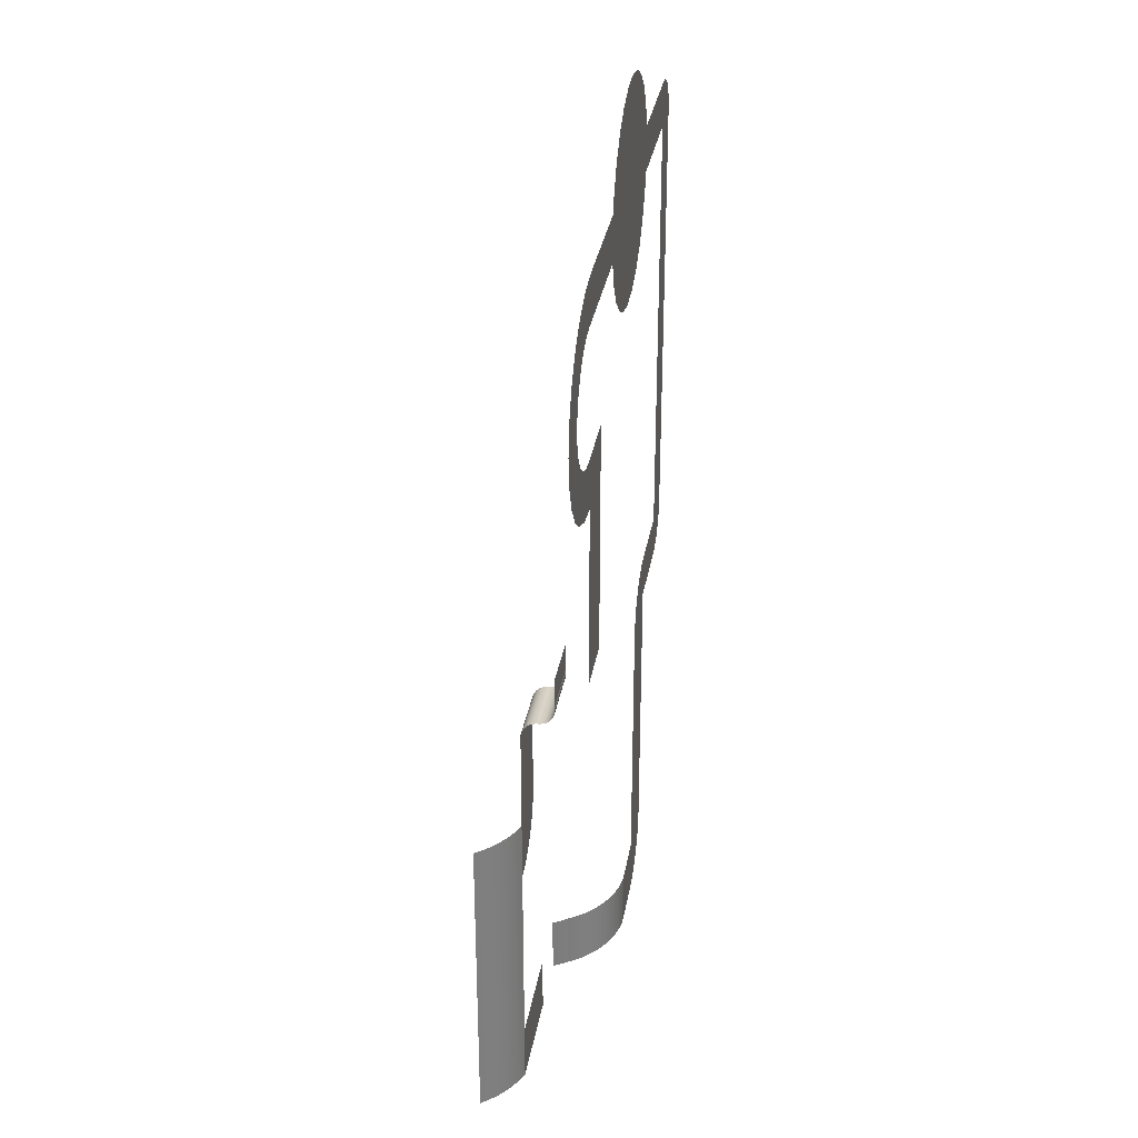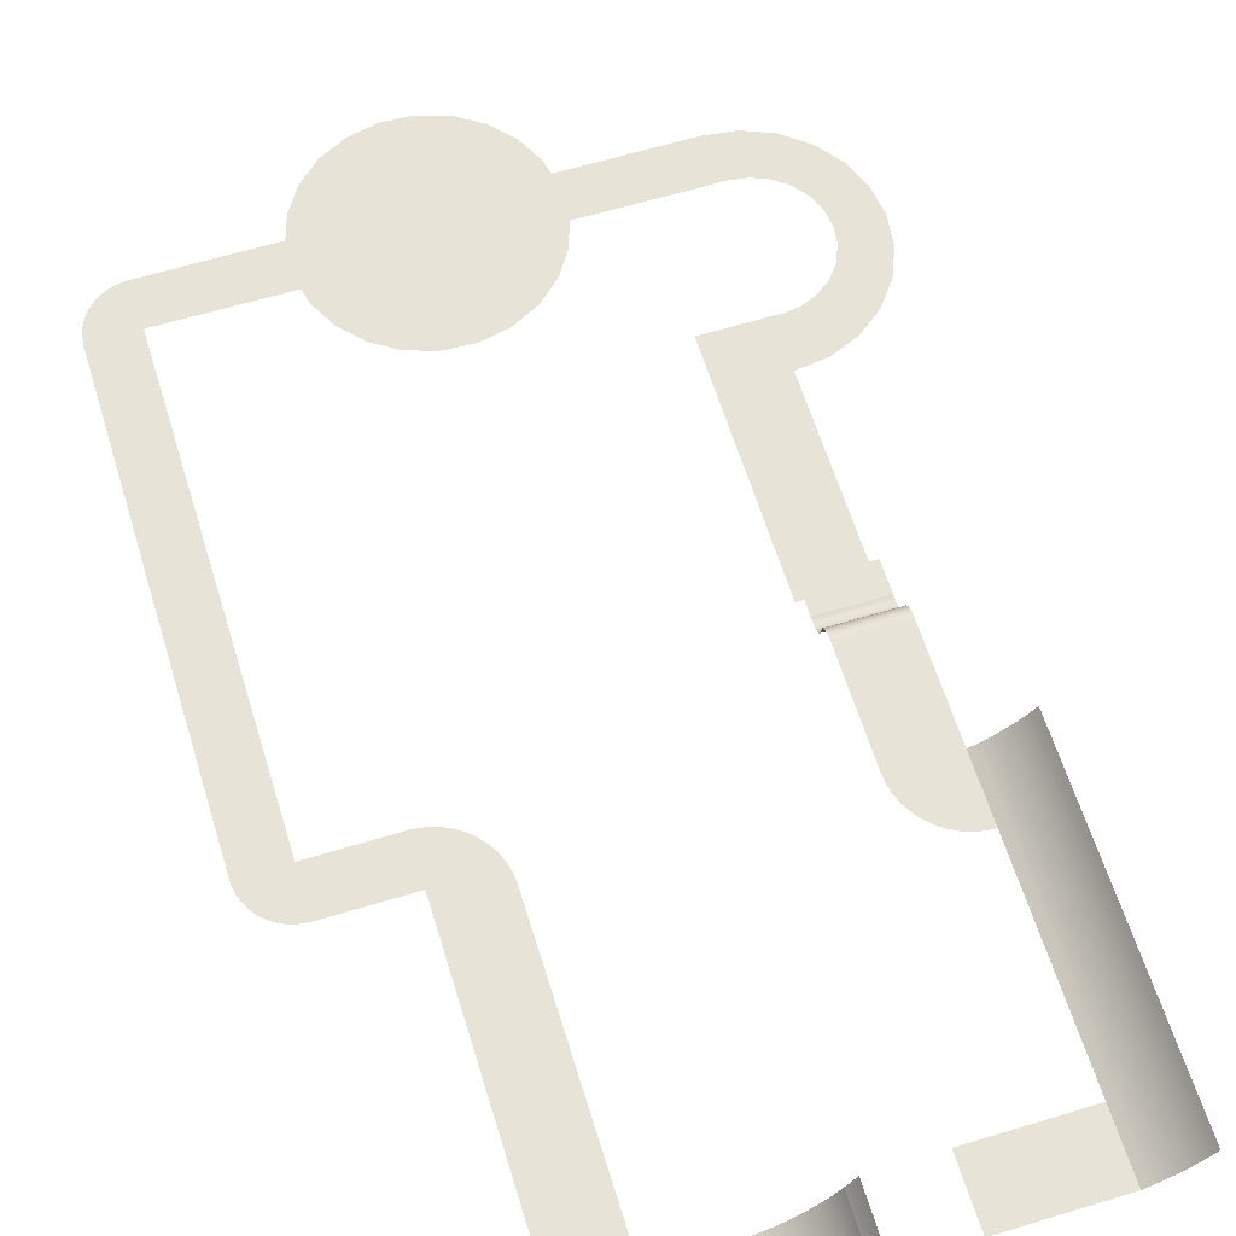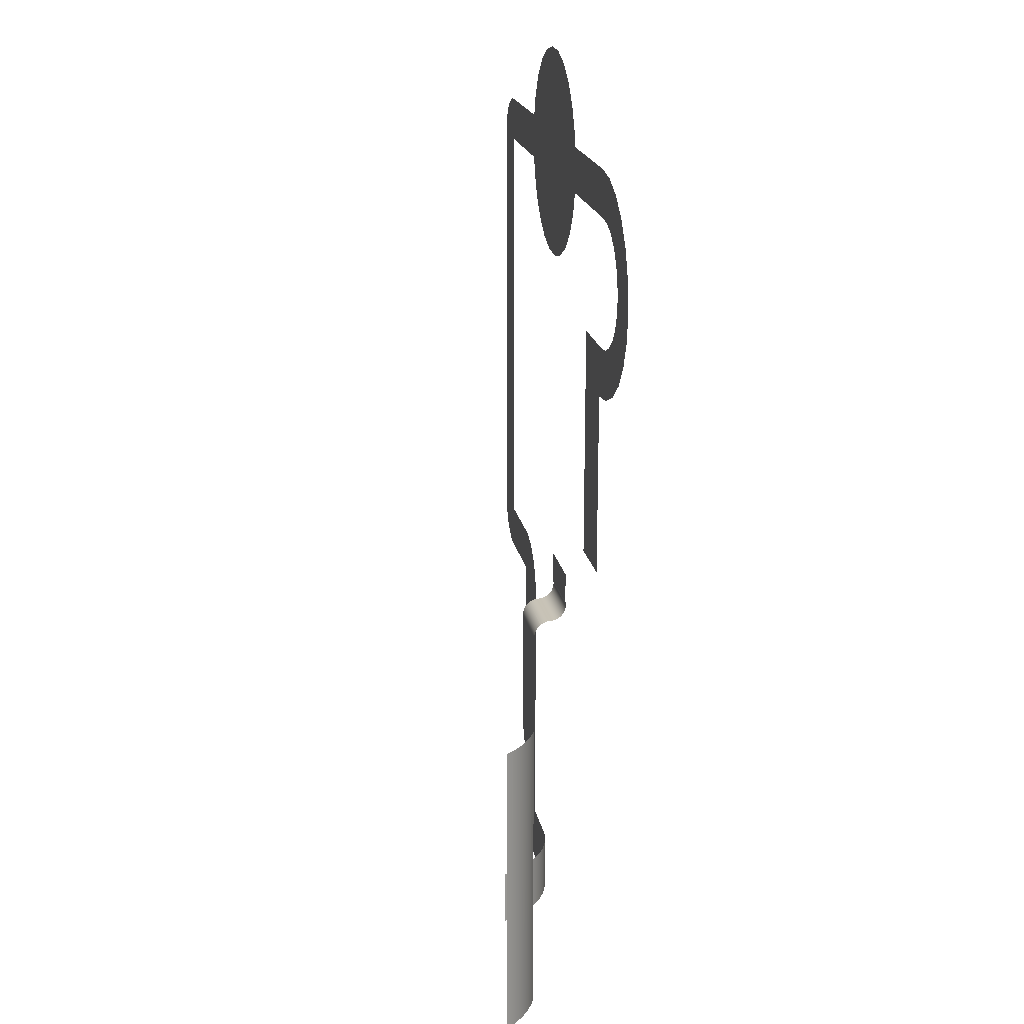
<metadata>
{"format":"obj","ext":"obj","renderer":"f3d","projection":"perspective","resolution":1024,"background":"white","views":[{"elev":31.9,"azim":-80.5,"up":"+Z"},{"elev":62.3,"azim":162.9,"up":"+Y"},{"elev":19.7,"azim":-100.6,"up":"+Z"}]}
</metadata>
<code>
g map_2016-SKP--Startline
v -1.347e+05 1706 2.31e+04
v -1.391e+05 1706 2.247e+04
v -1.391e+05 1706 2.31e+04
v -1.347e+05 1706 2.247e+04
f 1 2 3
f 2 1 4
g map_2016-SKP--Road
v -1.568e+05 6240 3.772e+04
v -1.612e+05 6240 3.029e+04
v -1.612e+05 6240 3.772e+04
v -1.612e+05 6240 2.594e+04
v -1.606e+05 6240 2.598e+04
v -1.6e+05 6240 2.609e+04
v -1.595e+05 6240 2.627e+04
v -1.59e+05 6240 2.652e+04
v -1.585e+05 6240 2.684e+04
v -1.581e+05 6240 2.722e+04
v -1.577e+05 6240 2.764e+04
v -1.574e+05 6240 2.812e+04
v -1.571e+05 6240 2.862e+04
v -1.57e+05 6240 2.916e+04
v -1.568e+05 6240 2.972e+04
v -1.568e+05 6240 3.029e+04
v -1.568e+05 3973 4.034e+04
v -1.612e+05 3943 4.017e+04
v -1.612e+05 3973 4.034e+04
v -1.568e+05 3943 4.017e+04
v -1.568e+05 3943 4.017e+04
v -1.612e+05 3938 4e+04
v -1.612e+05 3943 4.017e+04
v -1.568e+05 3938 4e+04
v -1.568e+05 3938 4e+04
v -1.612e+05 3959 3.983e+04
v -1.612e+05 3938 4e+04
v -1.568e+05 3959 3.983e+04
v -1.568e+05 3959 3.983e+04
v -1.612e+05 4006 3.967e+04
v -1.612e+05 3959 3.983e+04
v -1.568e+05 4006 3.967e+04
v -1.568e+05 4006 3.967e+04
v -1.612e+05 4077 3.951e+04
v -1.612e+05 4006 3.967e+04
v -1.568e+05 4077 3.951e+04
v -1.568e+05 4077 3.951e+04
v -1.612e+05 4170 3.937e+04
v -1.612e+05 4077 3.951e+04
v -1.568e+05 4170 3.937e+04
v -1.568e+05 4170 3.937e+04
v -1.612e+05 4283 3.924e+04
v -1.612e+05 4170 3.937e+04
v -1.568e+05 4283 3.924e+04
v -1.568e+05 4415 3.913e+04
v -1.612e+05 4283 3.924e+04
v -1.568e+05 4283 3.924e+04
v -1.612e+05 4415 3.913e+04
v -1.568e+05 4561 3.904e+04
v -1.612e+05 4415 3.913e+04
v -1.568e+05 4415 3.913e+04
v -1.612e+05 4561 3.904e+04
v -1.568e+05 4719 3.898e+04
v -1.612e+05 4561 3.904e+04
v -1.568e+05 4561 3.904e+04
v -1.612e+05 4719 3.898e+04
v -1.568e+05 4885 3.894e+04
v -1.612e+05 4719 3.898e+04
v -1.568e+05 4719 3.898e+04
v -1.612e+05 4885 3.894e+04
v -1.568e+05 5055 3.892e+04
v -1.612e+05 4885 3.894e+04
v -1.568e+05 4885 3.894e+04
v -1.612e+05 5055 3.892e+04
v -1.568e+05 5210 3.891e+04
v -1.612e+05 5055 3.892e+04
v -1.568e+05 5055 3.892e+04
v -1.612e+05 5210 3.891e+04
v -1.568e+05 5363 3.888e+04
v -1.612e+05 5210 3.891e+04
v -1.568e+05 5210 3.891e+04
v -1.612e+05 5363 3.888e+04
v -1.568e+05 5510 3.883e+04
v -1.612e+05 5363 3.888e+04
v -1.568e+05 5363 3.888e+04
v -1.612e+05 5510 3.883e+04
v -1.568e+05 5649 3.876e+04
v -1.612e+05 5510 3.883e+04
v -1.568e+05 5510 3.883e+04
v -1.612e+05 5649 3.876e+04
v -1.568e+05 5777 3.867e+04
v -1.612e+05 5649 3.876e+04
v -1.568e+05 5649 3.876e+04
v -1.612e+05 5770 3.867e+04
v -1.612e+05 5777 3.867e+04
v -1.568e+05 5894 3.857e+04
v -1.612e+05 5777 3.867e+04
v -1.568e+05 5777 3.867e+04
v -1.612e+05 5894 3.857e+04
v -1.568e+05 5894 3.857e+04
v -1.612e+05 5996 3.845e+04
v -1.612e+05 5894 3.857e+04
v -1.568e+05 5996 3.845e+04
v -1.568e+05 5996 3.845e+04
v -1.612e+05 6082 3.832e+04
v -1.612e+05 5996 3.845e+04
v -1.568e+05 6082 3.832e+04
v -1.568e+05 6082 3.832e+04
v -1.612e+05 6150 3.818e+04
v -1.612e+05 6082 3.832e+04
v -1.568e+05 6150 3.818e+04
v -1.568e+05 6150 3.818e+04
v -1.612e+05 6200 3.803e+04
v -1.612e+05 6150 3.818e+04
v -1.568e+05 6200 3.803e+04
v -1.568e+05 6200 3.803e+04
v -1.612e+05 6230 3.788e+04
v -1.612e+05 6200 3.803e+04
v -1.568e+05 6230 3.788e+04
v -1.568e+05 6230 3.788e+04
v -1.612e+05 6240 3.772e+04
v -1.612e+05 6230 3.788e+04
v -1.568e+05 6240 3.772e+04
v -1.568e+05 3973 4.139e+04
v -1.612e+05 3973 4.034e+04
v -1.612e+05 3973 4.139e+04
v -1.568e+05 3973 4.034e+04
v -1.435e+05 1725 1.175e+04
v -1.442e+05 1860 7405
v -1.442e+05 1860 1.175e+04
v -1.435e+05 1725 7405
v -1.442e+05 1860 1.175e+04
v -1.449e+05 2076 7405
v -1.449e+05 2076 1.175e+04
v -1.443e+05 1882 7405
v -1.442e+05 1860 7405
v -1.452e+05 2202 1.175e+04
v -1.456e+05 2371 7405
v -1.456e+05 2371 1.175e+04
v -1.453e+05 2219 7405
v -1.449e+05 2076 7405
v -1.451e+05 2150 1.175e+04
v -1.449e+05 2076 1.175e+04
v -1.456e+05 2371 1.175e+04
v -1.463e+05 2741 7405
v -1.463e+05 2741 1.175e+04
v -1.456e+05 2371 7405
v -1.347e+05 1706 3.171e+04
v -1.391e+05 1706 2.31e+04
v -1.391e+05 1706 3.171e+04
v -1.347e+05 1706 2.31e+04
v -1.463e+05 2741 1.175e+04
v -1.469e+05 3182 7405
v -1.469e+05 3182 1.175e+04
v -1.463e+05 2741 7405
v -1.469e+05 3182 1.175e+04
v -1.475e+05 3689 7405
v -1.475e+05 3689 1.175e+04
v -1.469e+05 3182 7405
v -1.475e+05 3689 7405
v -1.48e+05 4255 1.175e+04
v -1.475e+05 3689 1.175e+04
v -1.48e+05 4255 7405
v -1.48e+05 4255 7405
v -1.485e+05 4873 1.175e+04
v -1.48e+05 4255 1.175e+04
v -1.485e+05 4873 7405
v -1.432e+05 1706 1.175e+04
v -1.435e+05 1725 7405
v -1.435e+05 1725 1.175e+04
v -1.432e+05 1706 7405
v -1.29e+05 1706 3.606e+04
v -1.347e+05 1706 3.278e+04
v -1.347e+05 1706 3.606e+04
v -1.29e+05 1706 3.278e+04
v -1.258e+05 1706 3.606e+04
v -1.286e+05 1706 3.281e+04
v -1.282e+05 1706 3.289e+04
v -1.278e+05 1706 3.303e+04
v -1.274e+05 1706 3.322e+04
v -1.27e+05 1706 3.346e+04
v -1.267e+05 1706 3.374e+04
v -1.264e+05 1706 3.406e+04
v -1.262e+05 1706 3.442e+04
v -1.26e+05 1706 3.481e+04
v -1.259e+05 1706 3.521e+04
v -1.258e+05 1706 3.563e+04
v -1.347e+05 1706 2.247e+04
v -1.391e+05 1706 1.176e+04
v -1.391e+05 1706 2.247e+04
v -1.391e+05 1706 7405
v -1.385e+05 1706 7443
v -1.379e+05 1706 7554
v -1.374e+05 1706 7737
v -1.369e+05 1706 7989
v -1.364e+05 1706 8306
v -1.36e+05 1706 8682
v -1.356e+05 1706 9110
v -1.353e+05 1706 9584
v -1.35e+05 1706 1.01e+04
v -1.349e+05 1706 1.064e+04
v -1.347e+05 1706 1.119e+04
v -1.347e+05 1706 1.176e+04
v -1.391e+05 1706 1.176e+04
v -1.398e+05 1706 7405
v -1.398e+05 1706 1.175e+04
v -1.391e+05 1706 7405
v -1.291e+05 1706 7.141e+04
v -1.376e+05 1706 6.815e+04
v -1.376e+05 1706 7.141e+04
v -1.29e+05 1706 6.815e+04
v -1.29e+05 1706 7.141e+04
v -1.624e+05 6899 3.029e+04
v -1.627e+05 7102 7405
v -1.627e+05 7102 3.029e+04
v -1.624e+05 6899 7405
v -1.633e+05 7550 3.029e+04
v -1.636e+05 7794 7405
v -1.636e+05 7794 3.029e+04
v -1.633e+05 7550 7405
v -1.627e+05 7102 3.029e+04
v -1.63e+05 7319 7405
v -1.63e+05 7319 3.029e+04
v -1.627e+05 7102 7405
v -1.621e+05 6711 3.029e+04
v -1.624e+05 6899 7405
v -1.624e+05 6899 3.029e+04
v -1.621e+05 6711 7405
v -1.63e+05 7319 3.029e+04
v -1.633e+05 7550 7405
v -1.633e+05 7550 3.029e+04
v -1.63e+05 7319 7405
v -1.618e+05 6538 3.029e+04
v -1.621e+05 6711 7405
v -1.621e+05 6711 3.029e+04
v -1.618e+05 6538 7405
v -1.618e+05 6521 3.029e+04
v -1.618e+05 6538 7405
v -1.618e+05 6538 3.029e+04
v -1.615e+05 6381 7405
v -1.615e+05 6381 3.029e+04
v -1.612e+05 6240 3.029e+04
v -1.615e+05 6381 7405
v -1.615e+05 6381 3.029e+04
v -1.612e+05 6240 7405
v -1.612e+05 6240 2.594e+04
v -1.612e+05 6240 1.175e+04
v -1.636e+05 7794 7405
v -1.638e+05 8051 3.029e+04
v -1.636e+05 7794 3.029e+04
v -1.638e+05 8051 7405
v -1.641e+05 8320 7405
v -1.641e+05 8338 3.029e+04
v -1.641e+05 8320 3.029e+04
v -1.643e+05 8601 3.029e+04
v -1.643e+05 8601 7405
v -1.638e+05 8051 7405
v -1.641e+05 8320 3.029e+04
v -1.638e+05 8051 3.029e+04
v -1.641e+05 8320 7405
v -1.643e+05 8601 7405
v -1.645e+05 8892 3.029e+04
v -1.643e+05 8601 3.029e+04
v -1.645e+05 8892 7405
v -1.618e+05 1706 5.913e+04
v -1.612e+05 1706 5.911e+04
v -1.616e+05 1706 5.91e+04
v -1.568e+05 1706 5.913e+04
v -1.568e+05 1706 5.913e+04
v -1.612e+05 1706 5.554e+04
v -1.612e+05 1706 5.911e+04
v -1.568e+05 1706 5.554e+04
v -1.526e+05 1706 7.141e+04
v -1.612e+05 1706 6.815e+04
v -1.612e+05 1706 7.141e+04
v -1.526e+05 1706 6.815e+04
v -1.39e+05 1706 3.227e+04
v -1.347e+05 1706 3.171e+04
v -1.391e+05 1706 3.171e+04
v -1.389e+05 1706 3.283e+04
v -1.387e+05 1706 3.337e+04
v -1.385e+05 1706 3.388e+04
v -1.382e+05 1706 3.436e+04
v -1.378e+05 1706 3.479e+04
v -1.374e+05 1706 3.516e+04
v -1.369e+05 1706 3.548e+04
v -1.364e+05 1706 3.573e+04
v -1.358e+05 1706 3.592e+04
v -1.353e+05 1706 3.603e+04
v -1.347e+05 1706 3.606e+04
v -1.347e+05 1706 3.278e+04
v -1.485e+05 4873 7405
v -1.487e+05 5205 1.175e+04
v -1.485e+05 4873 1.175e+04
v -1.487e+05 5205 7405
v -1.537e+05 6240 1.175e+04
v -1.612e+05 6240 7405
v -1.612e+05 6240 1.175e+04
v -1.537e+05 6240 7405
v -1.376e+05 1706 7.141e+04
v -1.445e+05 1706 6.815e+04
v -1.445e+05 1706 7.141e+04
v -1.376e+05 1706 6.815e+04
v -1.376e+05 1706 6.815e+04
v -1.457e+05 1706 6.815e+04
v -1.521e+05 1706 6.65e+04
v -1.526e+05 1706 6.815e+04
v -1.51e+05 1706 6.481e+04
v -1.495e+05 1706 6.346e+04
v -1.477e+05 1706 6.254e+04
v -1.457e+05 1706 6.211e+04
v -1.445e+05 1706 6.815e+04
v -1.447e+05 1706 6.215e+04
v -1.445e+05 1706 6.217e+04
v -1.376e+05 1706 6.815e+04
v -1.437e+05 1706 6.22e+04
v -1.418e+05 1706 6.281e+04
v -1.401e+05 1706 6.39e+04
v -1.388e+05 1706 6.538e+04
v -1.379e+05 1706 6.717e+04
v -1.526e+05 1706 7.141e+04
v -1.526e+05 1706 6.815e+04
v -1.526e+05 1706 7.141e+04
v -1.457e+05 1706 6.815e+04
v -1.457e+05 1706 7.141e+04
v -1.445e+05 1706 7.141e+04
v -1.457e+05 1706 6.815e+04
v -1.457e+05 1706 7.141e+04
v -1.445e+05 1706 6.815e+04
v -1.568e+05 1706 5.554e+04
v -1.612e+05 1706 4.244e+04
v -1.612e+05 1706 5.554e+04
v -1.596e+05 1706 4.244e+04
v -1.568e+05 1706 4.244e+04
v -1.688e+05 1706 6.553e+04
v -1.688e+05 1706 6.142e+04
v -1.691e+05 1706 6.347e+04
v -1.68e+05 1706 6.744e+04
v -1.68e+05 1706 5.951e+04
v -1.668e+05 1706 6.908e+04
v -1.668e+05 1706 5.786e+04
v -1.661e+05 1706 6.363e+04
v -1.659e+05 1706 6.48e+04
v -1.651e+05 1706 7.035e+04
v -1.655e+05 1706 6.589e+04
v -1.648e+05 1706 6.682e+04
v -1.632e+05 1706 7.114e+04
v -1.638e+05 1706 6.754e+04
v -1.627e+05 1706 6.799e+04
v -1.612e+05 1706 7.141e+04
v -1.616e+05 1706 6.815e+04
v -1.612e+05 1706 6.815e+04
v -1.659e+05 1706 6.246e+04
v -1.651e+05 1706 5.66e+04
v -1.655e+05 1706 6.136e+04
v -1.648e+05 1706 6.043e+04
v -1.632e+05 1706 5.581e+04
v -1.638e+05 1706 5.971e+04
v -1.627e+05 1706 5.926e+04
v -1.612e+05 1706 5.554e+04
v -1.618e+05 1706 5.913e+04
v -1.616e+05 1706 5.91e+04
v -1.612e+05 1706 5.911e+04
v -1.523e+05 1706 7.239e+04
v -1.457e+05 1706 7.141e+04
v -1.526e+05 1706 7.141e+04
v -1.514e+05 1706 7.418e+04
v -1.501e+05 1706 7.566e+04
v -1.484e+05 1706 7.675e+04
v -1.465e+05 1706 7.736e+04
v -1.457e+05 1706 7.739e+04
v -1.455e+05 1706 7.74e+04
v -1.445e+05 1706 7.141e+04
v -1.445e+05 1706 7.745e+04
v -1.425e+05 1706 7.702e+04
v -1.376e+05 1706 7.141e+04
v -1.407e+05 1706 7.61e+04
v -1.392e+05 1706 7.474e+04
v -1.381e+05 1706 7.305e+04
v -1.286e+05 1706 7.138e+04
v -1.29e+05 1706 6.815e+04
v -1.29e+05 1706 7.141e+04
v -1.29e+05 1706 6.77e+04
v -1.29e+05 1706 3.606e+04
v -1.258e+05 1706 3.606e+04
v -1.282e+05 1706 7.13e+04
v -1.278e+05 1706 7.116e+04
v -1.274e+05 1706 7.097e+04
v -1.271e+05 1706 7.074e+04
v -1.267e+05 1706 7.045e+04
v -1.265e+05 1706 7.013e+04
v -1.262e+05 1706 6.978e+04
v -1.26e+05 1706 6.94e+04
v -1.259e+05 1706 6.899e+04
v -1.258e+05 1706 6.857e+04
v -1.258e+05 1706 6.815e+04
v -1.258e+05 1706 6.814e+04
v -1.258e+05 1706 6.813e+04
v -1.258e+05 1706 6.812e+04
v -1.391e+05 1706 1.176e+04
v -1.419e+05 1706 1.175e+04
v -1.419e+05 1706 1.176e+04
v -1.398e+05 1706 1.175e+04
v -1.391e+05 1706 1.176e+04
v -1.419e+05 1706 1.176e+04
v -1.419e+05 1706 1.176e+04
v -1.398e+05 1706 1.175e+04
v -1.419e+05 1706 7405
v -1.419e+05 1706 1.175e+04
v -1.398e+05 1706 7405
f 5 6 7
f 6 5 8
f 8 5 9
f 9 5 10
f 10 5 11
f 11 5 12
f 12 5 13
f 13 5 14
f 14 5 15
f 15 5 16
f 16 5 17
f 17 5 18
f 18 5 19
f 19 5 20
f 21 22 23
f 22 21 24
f 25 26 27
f 26 25 28
f 29 30 31
f 30 29 32
f 33 34 35
f 34 33 36
f 37 38 39
f 38 37 40
f 41 42 43
f 42 41 44
f 45 46 47
f 46 45 48
f 49 50 51
f 50 49 52
f 53 54 55
f 54 53 56
f 57 58 59
f 58 57 60
f 61 62 63
f 62 61 64
f 65 66 67
f 66 65 68
f 69 70 71
f 70 69 72
f 73 74 75
f 74 73 76
f 77 78 79
f 78 77 80
f 81 82 83
f 82 81 84
f 85 86 87
f 86 85 88
f 88 85 89
f 90 91 92
f 91 90 93
f 94 95 96
f 95 94 97
f 98 99 100
f 99 98 101
f 102 103 104
f 103 102 105
f 106 107 108
f 107 106 109
f 110 111 112
f 111 110 113
f 114 115 116
f 115 114 117
f 118 119 120
f 119 118 121
f 122 123 124
f 123 122 125
f 126 127 128
f 127 126 129
f 129 126 130
f 131 132 133
f 132 131 134
f 134 131 135
f 135 131 136
f 135 136 137
f 138 139 140
f 139 138 141
f 142 143 144
f 143 142 145
f 146 147 148
f 147 146 149
f 150 151 152
f 151 150 153
f 154 155 156
f 155 154 157
f 158 159 160
f 159 158 161
f 162 163 164
f 163 162 165
f 166 167 168
f 167 166 169
f 169 166 170
f 169 170 171
f 171 170 172
f 172 170 173
f 173 170 174
f 174 170 175
f 175 170 176
f 176 170 177
f 177 170 178
f 178 170 179
f 179 170 180
f 180 170 181
f 182 183 184
f 183 182 185
f 185 182 186
f 186 182 187
f 187 182 188
f 188 182 189
f 189 182 190
f 190 182 191
f 191 182 192
f 192 182 193
f 193 182 194
f 194 182 195
f 195 182 196
f 196 182 197
f 198 199 200
f 199 198 201
f 202 203 204
f 203 202 205
f 205 202 206
f 207 208 209
f 208 207 210
f 211 212 213
f 212 211 214
f 215 216 217
f 216 215 218
f 219 220 221
f 220 219 222
f 223 224 225
f 224 223 226
f 227 228 229
f 228 227 230
f 231 232 233
f 232 231 234
f 234 231 235
f 236 237 238
f 237 236 239
f 239 236 240
f 239 240 241
f 242 243 244
f 243 242 245
f 246 247 248
f 247 246 249
f 249 246 250
f 251 252 253
f 252 251 254
f 255 256 257
f 256 255 258
f 259 260 261
f 260 259 262
f 263 264 265
f 264 263 266
f 267 268 269
f 268 267 270
f 271 272 273
f 272 271 274
f 272 274 275
f 272 275 276
f 272 276 277
f 272 277 278
f 272 278 279
f 272 279 280
f 272 280 281
f 272 281 282
f 272 282 283
f 272 283 284
f 272 284 285
f 286 287 288
f 287 286 289
f 290 291 292
f 291 290 293
f 294 295 296
f 295 294 297
f 297 294 298
f 299 300 301
f 300 299 302
f 302 299 303
f 303 299 304
f 304 299 305
f 305 299 306
f 305 306 307
f 307 306 308
f 308 306 309
f 308 309 310
f 310 309 311
f 311 309 312
f 312 309 313
f 313 309 314
f 315 316 317
f 316 315 318
f 318 315 319
f 320 321 322
f 321 320 323
f 324 325 326
f 325 324 327
f 327 324 328
f 329 330 331
f 330 329 332
f 330 332 333
f 333 332 334
f 333 334 335
f 335 334 336
f 336 334 337
f 337 334 338
f 337 338 339
f 339 338 340
f 340 338 341
f 340 341 342
f 342 341 343
f 343 341 344
f 343 344 345
f 345 344 346
f 335 347 348
f 347 335 336
f 348 347 349
f 348 349 350
f 348 350 351
f 351 350 352
f 351 352 353
f 351 353 354
f 354 353 355
f 354 355 356
f 354 356 357
f 358 359 360
f 359 358 361
f 359 361 362
f 359 362 363
f 359 363 364
f 359 364 365
f 359 365 366
f 359 366 367
f 367 366 368
f 367 368 369
f 367 369 370
f 370 369 371
f 370 371 372
f 370 372 373
f 374 375 376
f 375 374 377
f 377 374 378
f 378 374 379
f 379 374 380
f 379 380 381
f 379 381 382
f 379 382 383
f 379 383 384
f 379 384 385
f 379 385 386
f 379 386 387
f 379 387 388
f 379 388 389
f 379 389 390
f 379 390 391
f 379 391 392
f 379 392 393
f 394 395 396
f 395 394 397
f 398 399 400
f 401 402 403
f 402 401 404
g map_2016-SKP--Wall
v -1.537e+05 6240 7405
v -1.537e+05 6240 7405
v -1.537e+05 6240 1.175e+04
f 405 406 407
g map_2016-SKP--ef_rainbowRed2
v -1.489e+05 5533 7405
v -1.493e+05 6238 1.175e+04
v -1.489e+05 5533 1.175e+04
v -1.493e+05 6238 7405
v -1.487e+05 5205 7405
v -1.489e+05 5533 1.175e+04
v -1.487e+05 5205 1.175e+04
v -1.489e+05 5533 7405
v -1.568e+05 3973 4.244e+04
v -1.612e+05 3973 4.139e+04
v -1.612e+05 3973 4.244e+04
v -1.568e+05 3973 4.139e+04
v -1.432e+05 1706 1.176e+04
v -1.432e+05 1706 7405
v -1.432e+05 1706 1.175e+04
v -1.419e+05 1706 7405
v -1.419e+05 1706 1.176e+04
v -1.419e+05 1706 1.176e+04
v -1.419e+05 1706 1.175e+04
f 408 409 410
f 409 408 411
f 412 413 414
f 413 412 415
f 416 417 418
f 417 416 419
f 420 421 422
f 421 420 423
f 423 420 424
f 423 424 425
f 423 425 426

</code>
